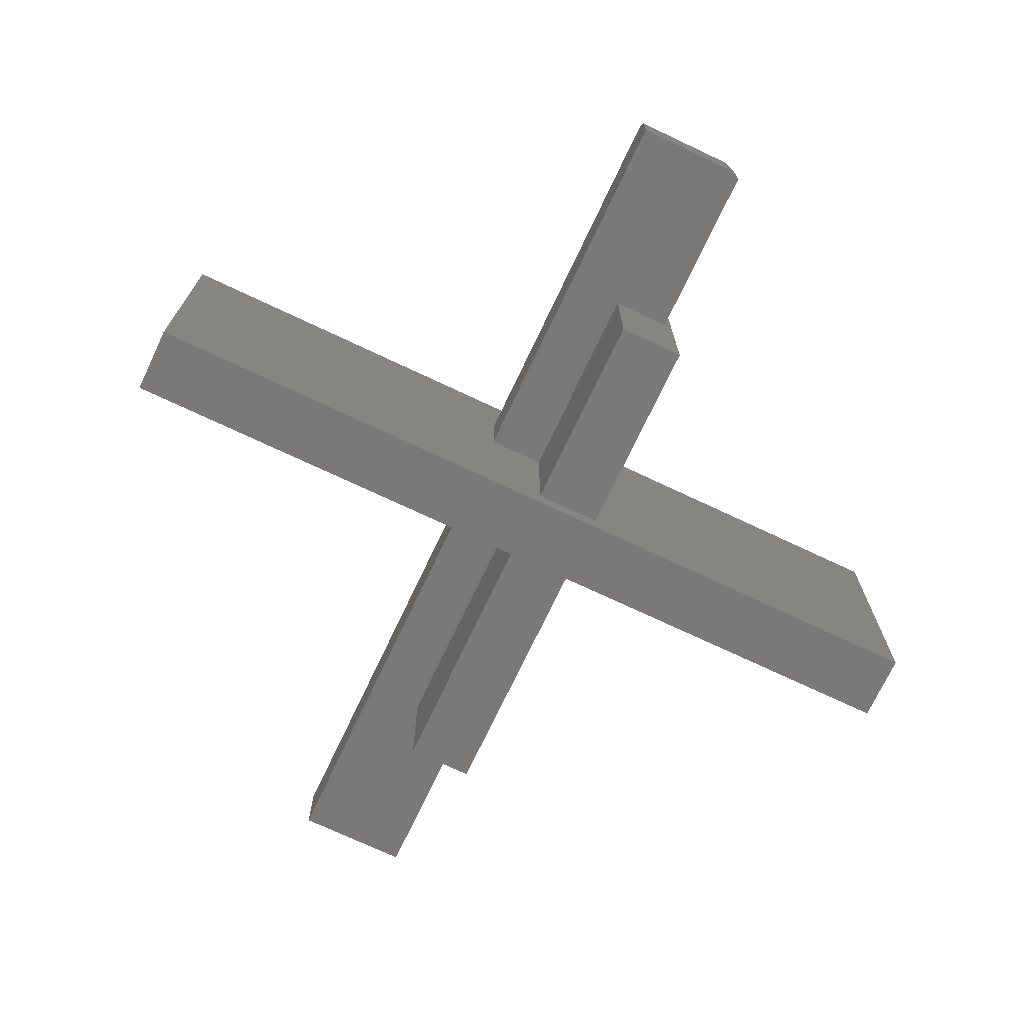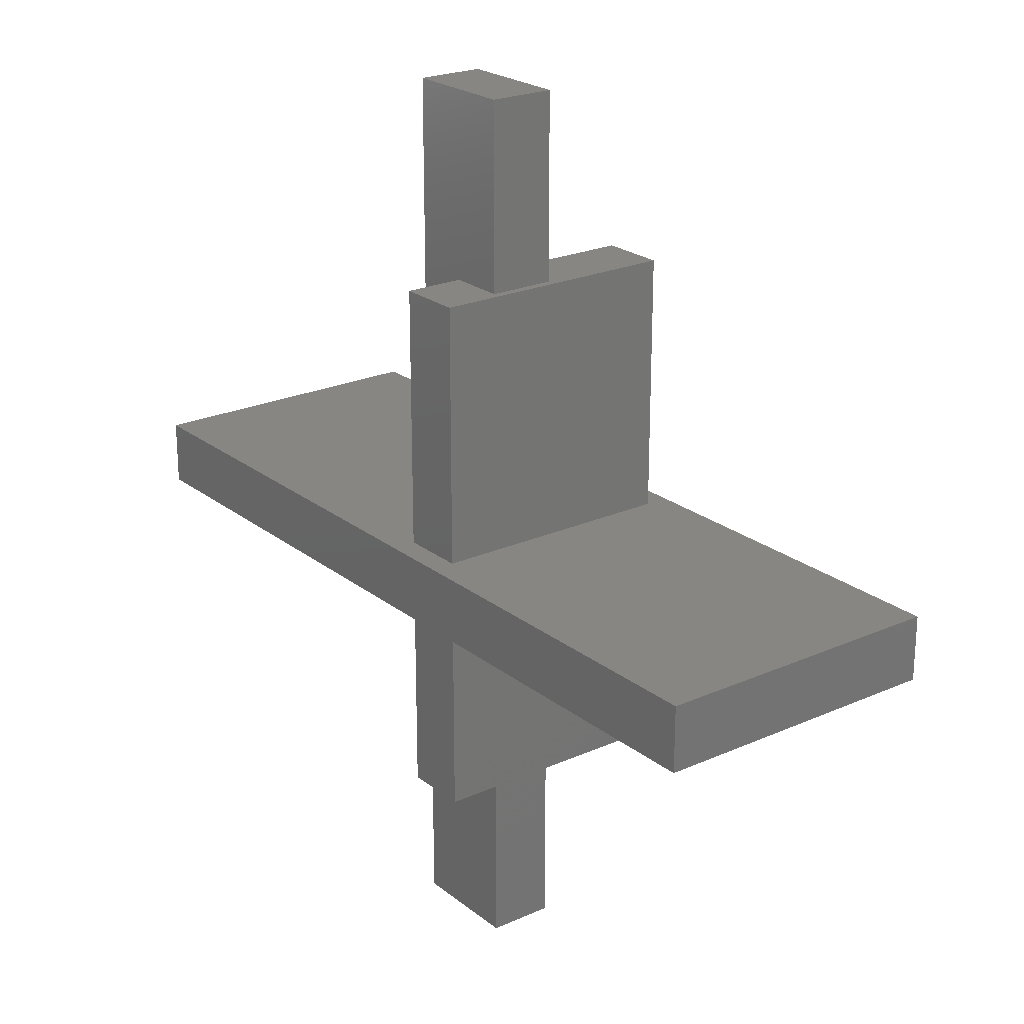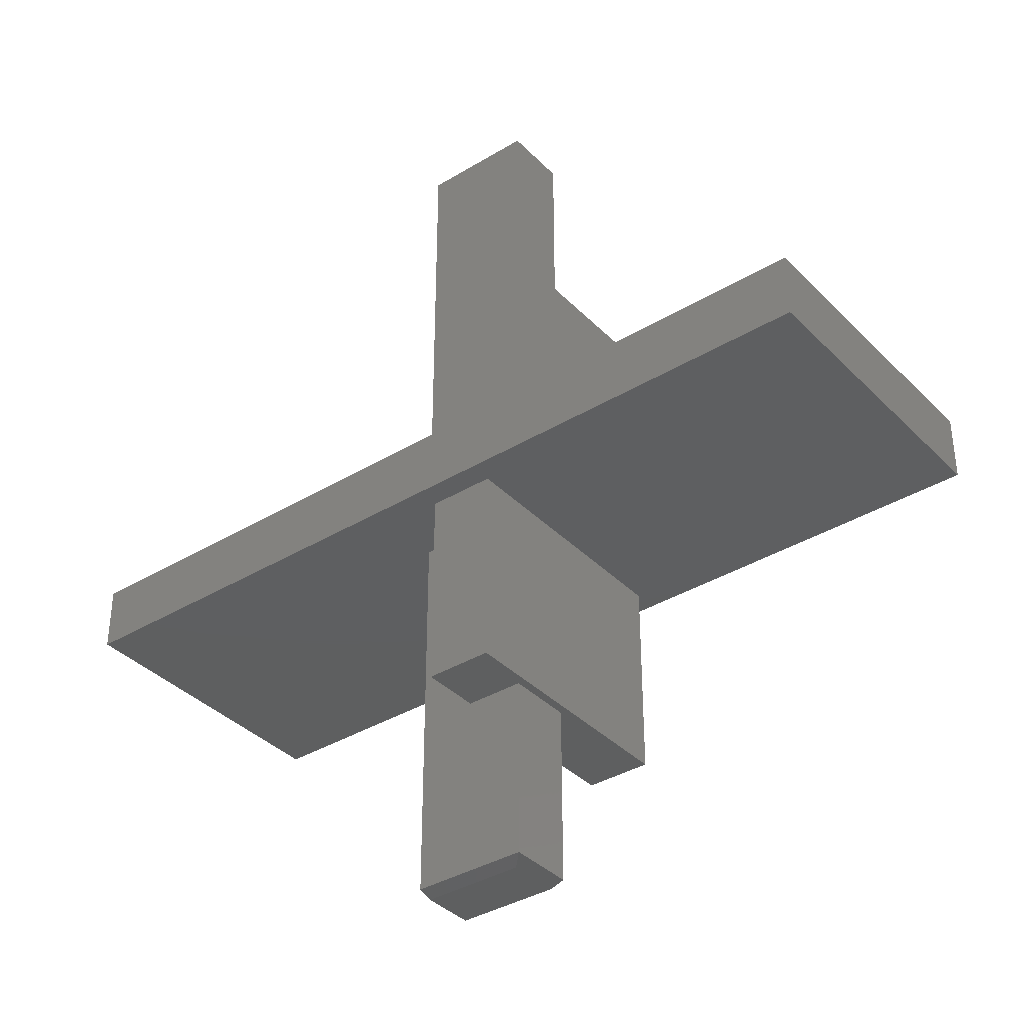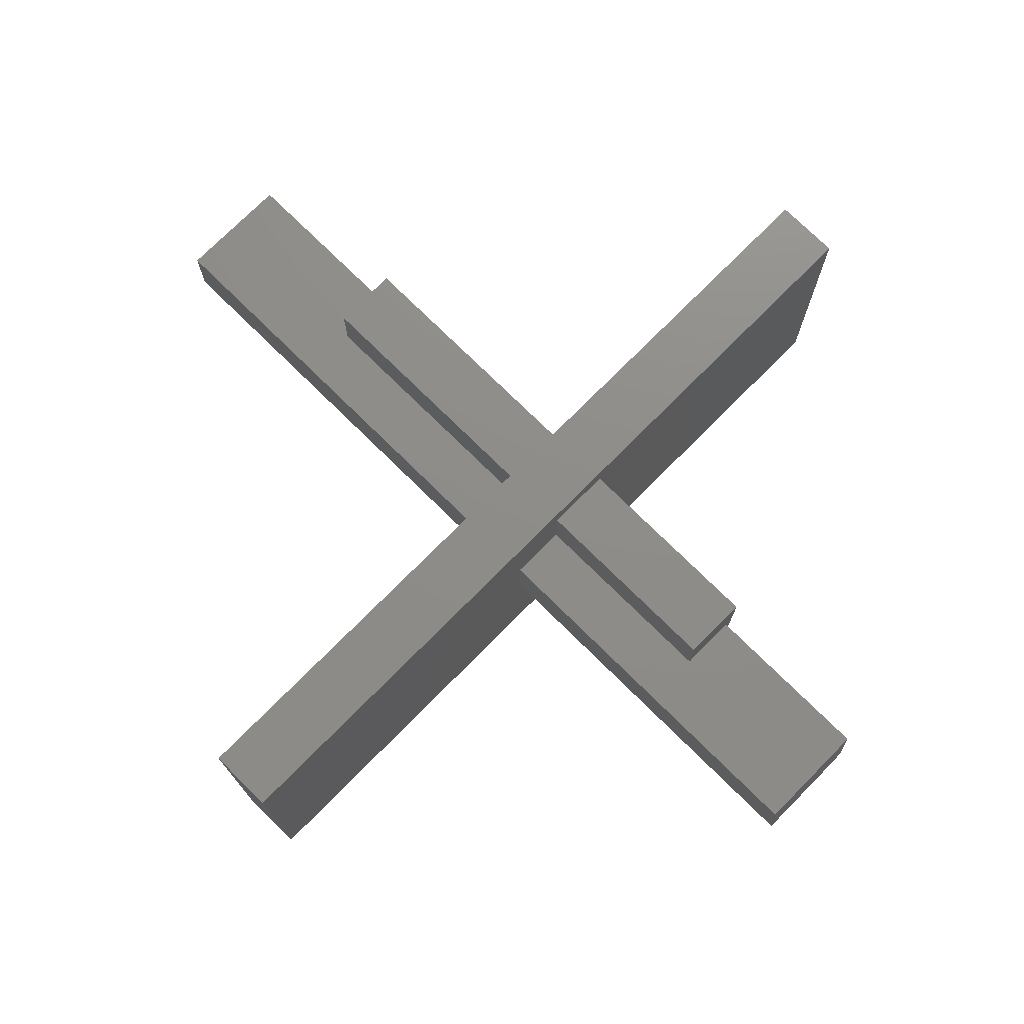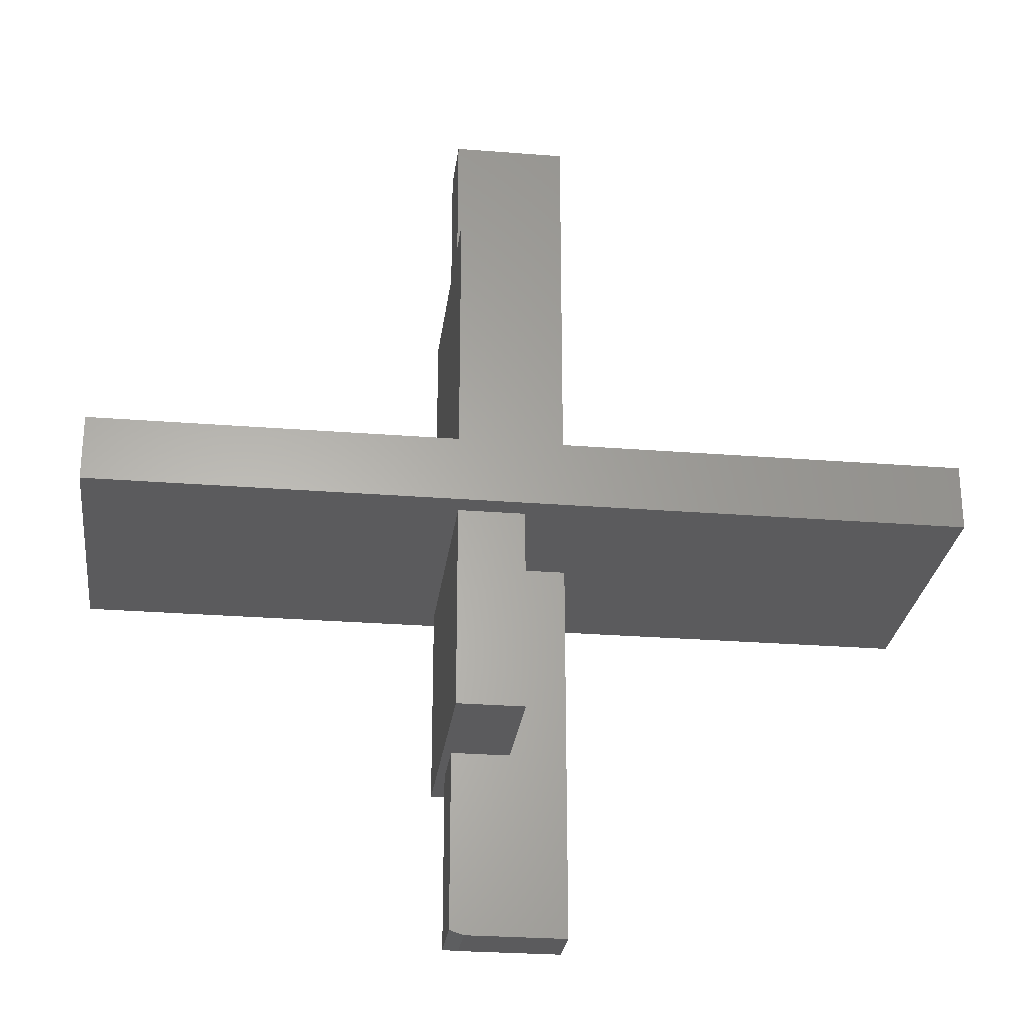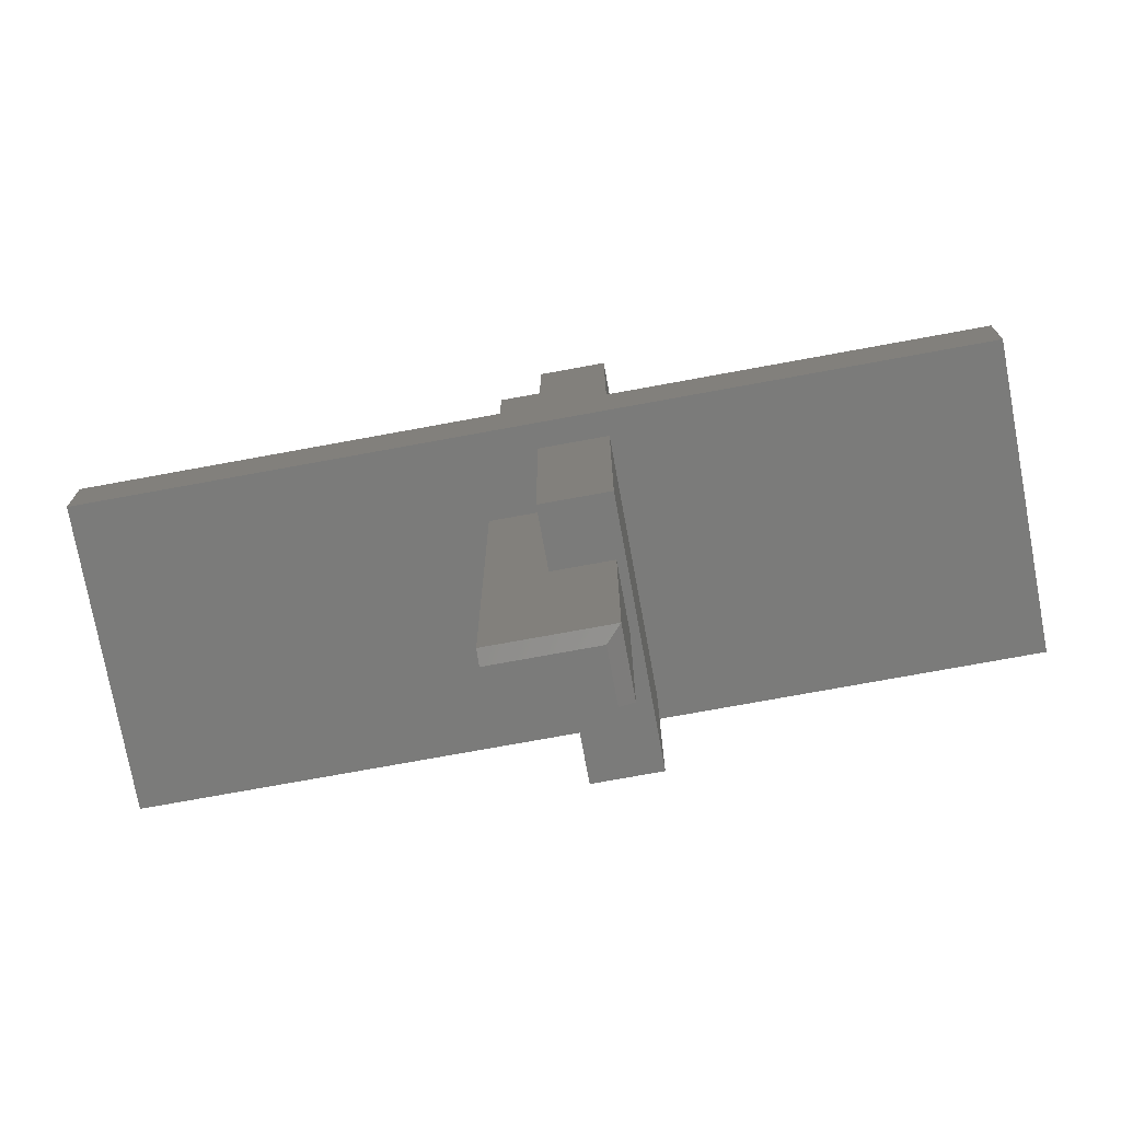
<metadata>
{"format":"stl","ext":"stl","renderer":"f3d","projection":"perspective","resolution":1024,"background":"white","views":[{"elev":-72.3,"azim":-25.3,"up":"+Z"},{"elev":22.9,"azim":52.7,"up":"+Y"},{"elev":-37.0,"azim":38.0,"up":"+Y"},{"elev":74.3,"azim":-45.3,"up":"+Z"},{"elev":-27.0,"azim":173.0,"up":"+Y"},{"elev":-74.2,"azim":10.4,"up":"+Y"}]}
</metadata>
<code>
# stl→obj: 51 verts, 98 faces
v 0.09572 -0.7422 0.1094
v -0.09375 -0.7422 0.1094
v 0.07229 -0.75 0.08594
v -0.09375 -0.75 0.08594
v 0.09572 -0.7422 0
v 0.09572 -0.4453 0.1094
v 0.09572 -0.4453 0
v -0.09375 -0.75 0
v 0.07229 -0.75 0
v 1.531e-17 -0.1094 -8.327e-17
v -1.171e-17 -0.4453 2.776e-17
v -0.09375 -0.1094 0
v 2.201e-17 -0.1094 0.1094
v -0.09375 -0.1094 0.1094
v -1.778e-17 -0.4453 0.1094
v 0.09572 0.4375 0.1094
v 0.09572 0.4375 0
v 0.09572 0.75 0.1094
v 0.09572 0.75 0
v -0.09375 0.75 0.1094
v -0.09375 0.75 0
v -0.09375 3.331e-16 0.1094
v -0.09375 3.331e-16 0
v 1.531e-17 9.368e-17 0
v -1.171e-17 0.4375 2.776e-17
v 2.201e-17 9.975e-17 0.1094
v -1.778e-17 0.4375 0.1094
v -2.321e-17 0.4375 0.2072
v 0.1094 0.4375 0.2072
v 0.1094 0.4375 -0.2109
v 3.001e-33 0.4375 -0.2109
v 0.1094 -0.4453 -0.2109
v 0.1094 -0.4453 0.2072
v 0 -0.4453 -0.2109
v -2.321e-17 -0.4453 0.2072
v -2.321e-17 -0.1094 0.2072
v 1.142e-33 -0.1094 -0.2109
v 1.514e-33 5.551e-17 -0.2109
v -2.321e-17 8.112e-17 0.2072
v -0.7188 0 -0.25
v 0.7109 1.587e-16 -0.25
v 0.1094 2.22e-16 -0.2109
v -0.7188 2.757e-17 0.2466
v 0.7109 1.863e-16 0.2466
v 0.1094 8.112e-17 0.2072
v 0.7109 -0.1094 -0.25
v -0.7188 -0.1094 -0.25
v 0.1094 -0.1094 -0.2109
v -0.7188 -0.1094 0.2466
v 0.7109 -0.1094 0.2466
v 0.1094 -0.1094 0.2072
f 1 2 3
f 3 2 4
f 1 5 6
f 6 5 7
f 4 8 3
f 3 8 9
f 9 8 5
f 10 11 12
f 12 11 8
f 11 7 8
f 8 7 5
f 13 14 15
f 15 14 2
f 15 2 6
f 6 2 1
f 3 9 1
f 1 9 5
f 14 12 2
f 2 12 8
f 2 8 4
f 16 17 18
f 18 17 19
f 20 21 22
f 22 21 23
f 23 21 24
f 24 21 25
f 21 19 25
f 25 19 17
f 22 26 20
f 20 26 27
f 20 27 18
f 18 27 16
f 27 28 16
f 29 30 17
f 29 17 16
f 29 16 28
f 30 31 17
f 17 31 25
f 32 33 6
f 32 6 7
f 32 7 11
f 32 11 34
f 33 35 6
f 6 35 15
f 15 35 13
f 13 35 36
f 34 11 37
f 37 11 10
f 38 24 31
f 31 24 25
f 26 39 27
f 27 39 28
f 40 38 41
f 38 42 41
f 22 39 26
f 40 43 39
f 40 39 22
f 40 22 23
f 40 23 24
f 40 24 38
f 44 41 42
f 44 42 45
f 44 45 39
f 44 39 43
f 46 37 47
f 46 48 37
f 13 36 14
f 47 37 10
f 47 10 12
f 47 12 14
f 47 14 36
f 47 36 49
f 50 49 36
f 50 36 51
f 50 51 48
f 50 48 46
f 18 19 20
f 20 19 21
f 32 34 48
f 48 34 37
f 42 38 30
f 30 38 31
f 29 28 45
f 45 28 39
f 51 36 33
f 33 36 35
f 32 48 33
f 33 48 51
f 42 30 45
f 45 30 29
f 49 43 47
f 47 43 40
f 50 44 49
f 49 44 43
f 46 41 50
f 50 41 44
f 47 40 46
f 46 40 41

</code>
